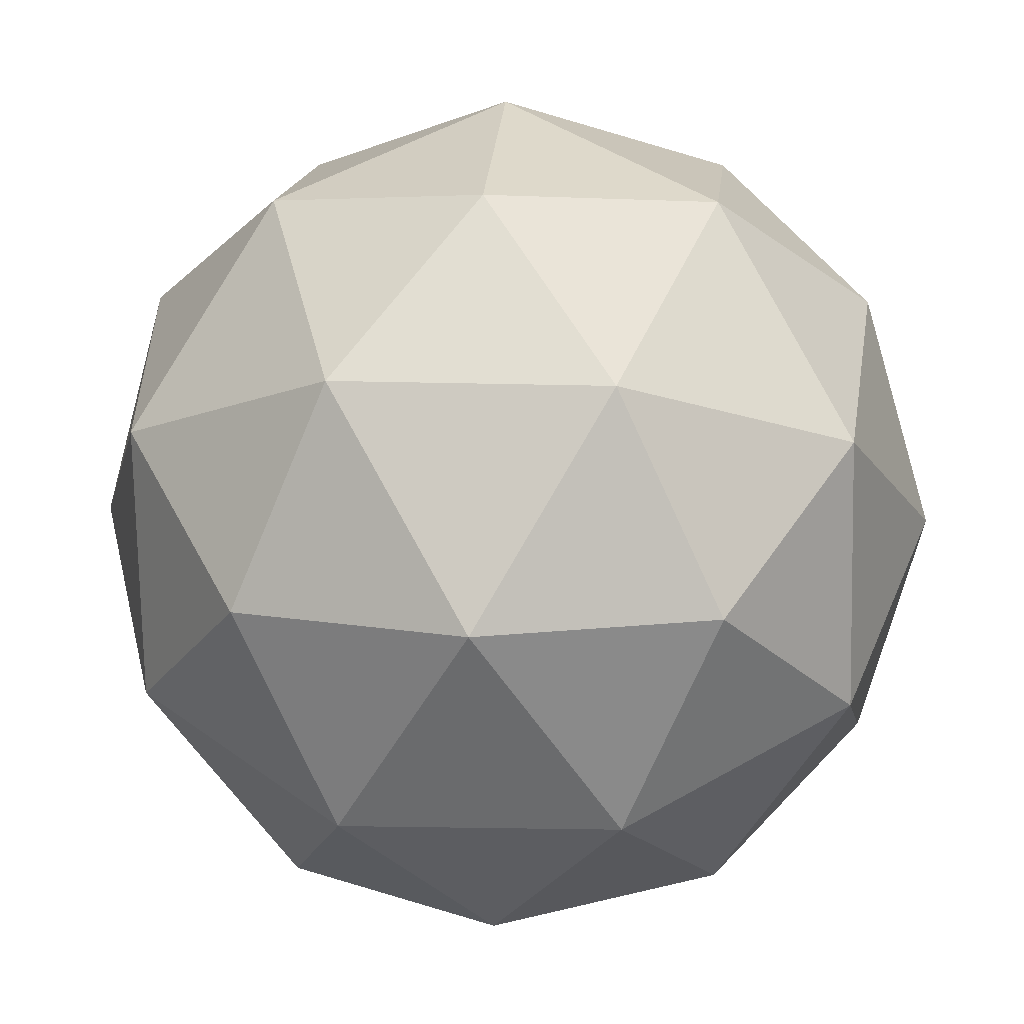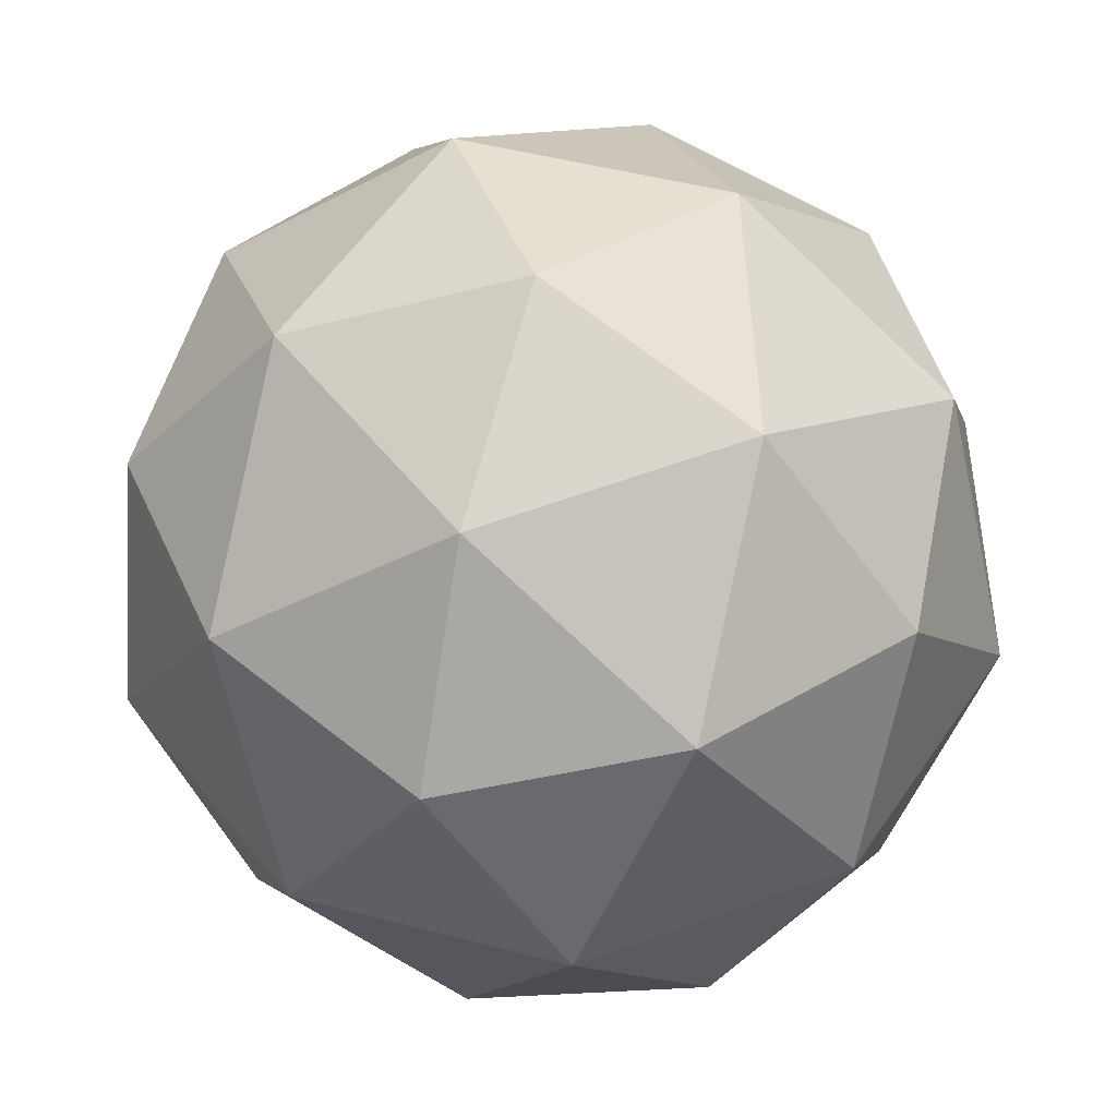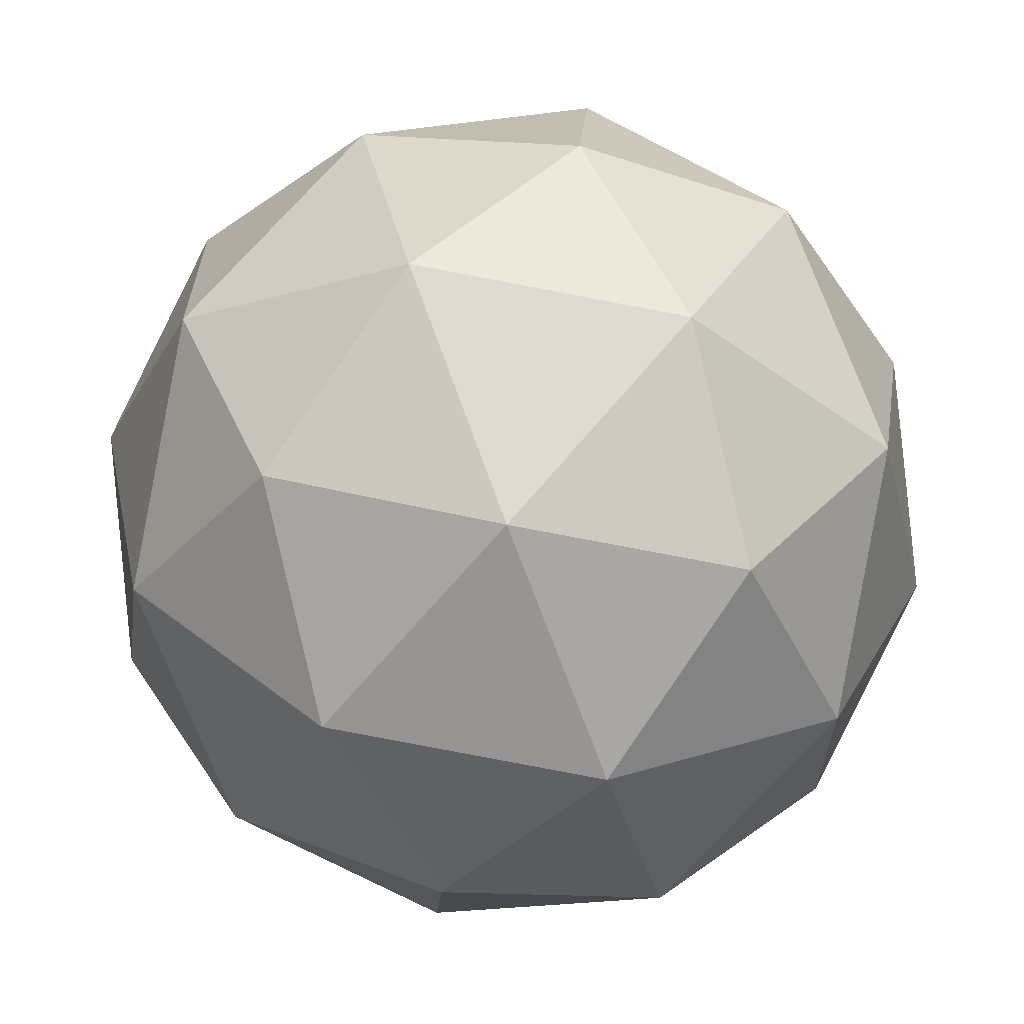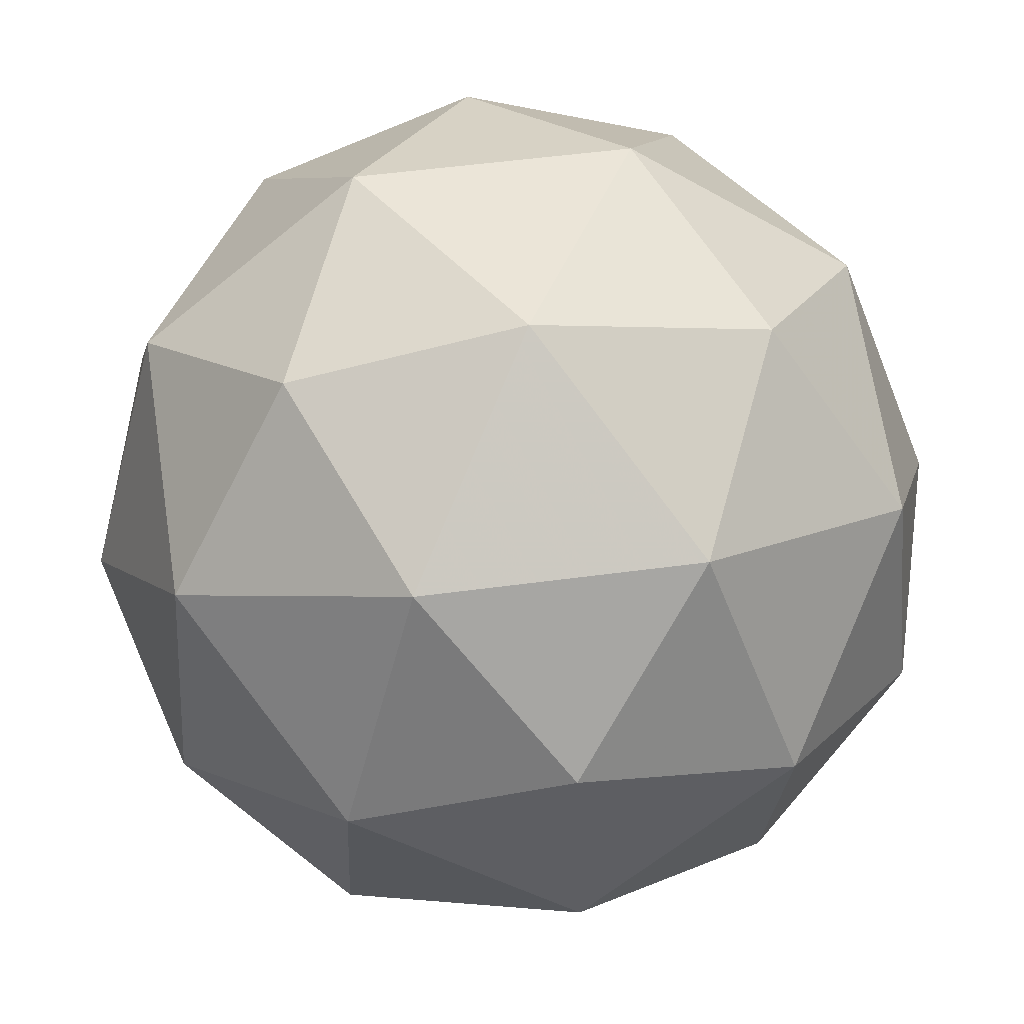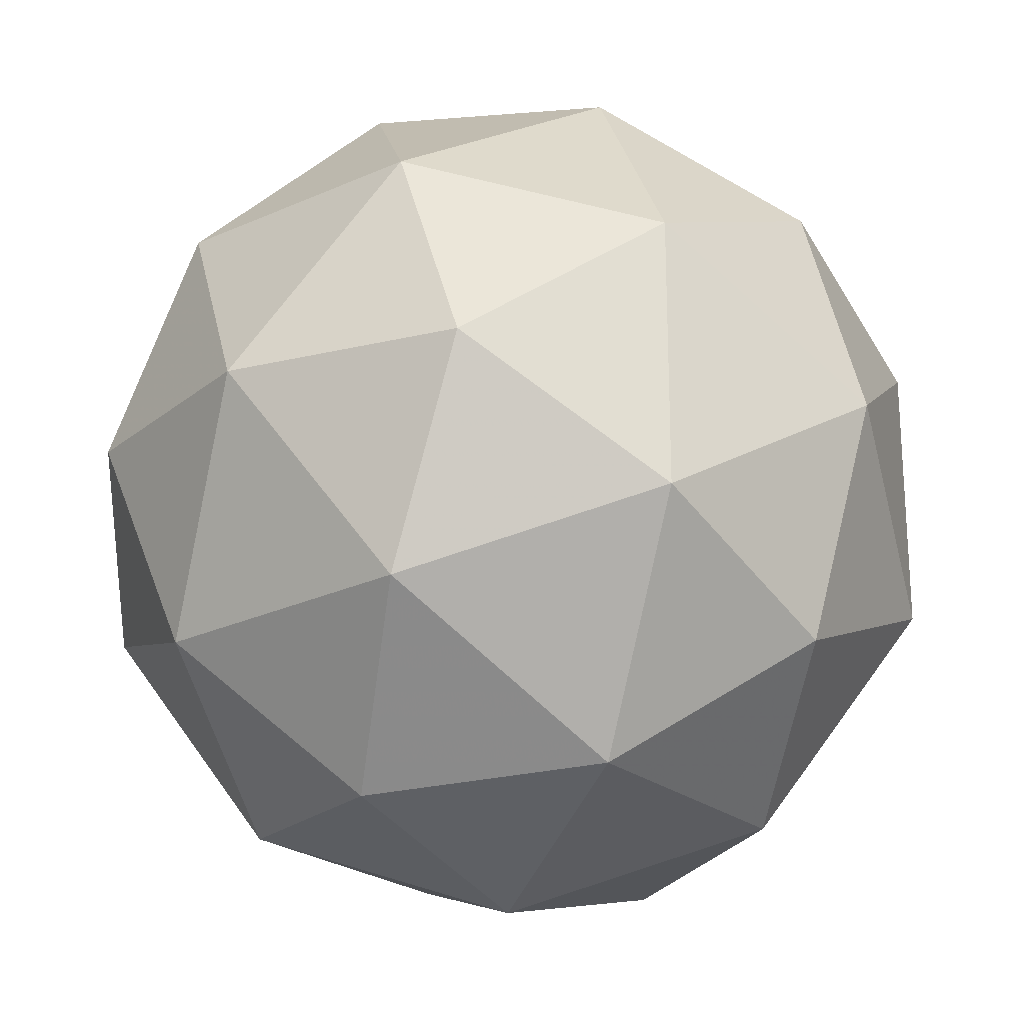
<metadata>
{"format":"obj","ext":"obj","renderer":"f3d","projection":"perspective","resolution":1024,"background":"white","views":[{"elev":-41.1,"azim":-160.0,"up":"+Z"},{"elev":31.8,"azim":-147.9,"up":"+Z"},{"elev":-8.2,"azim":48.4,"up":"+Z"},{"elev":-40.0,"azim":69.9,"up":"+Y"},{"elev":18.6,"azim":-25.2,"up":"+Z"}]}
</metadata>
<code>
v 705.5 78.74 -238.7
v 705.5 78.68 -238.7
v 705.5 78.74 -238.7
v 705.4 78.77 -238.7
v 705.4 78.72 -238.6
v 705.5 78.67 -238.6
v 705.5 78.66 -238.8
v 705.4 78.72 -238.7
v 705.4 78.7 -238.7
v 705.4 78.64 -238.6
v 705.5 78.61 -238.7
v 705.4 78.64 -238.7
v 705.5 78.75 -238.7
v 705.5 78.71 -238.7
v 705.5 78.71 -238.7
v 705.5 78.67 -238.7
v 705.5 78.71 -238.6
v 705.5 78.77 -238.7
v 705.5 78.77 -238.7
v 705.5 78.74 -238.6
v 705.4 78.75 -238.6
v 705.5 78.69 -238.6
v 705.5 78.64 -238.7
v 705.5 78.63 -238.7
v 705.5 78.7 -238.8
v 705.5 78.67 -238.7
v 705.4 78.75 -238.7
v 705.4 78.74 -238.8
v 705.4 78.72 -238.6
v 705.4 78.74 -238.7
v 705.5 78.65 -238.6
v 705.4 78.68 -238.6
v 705.5 78.63 -238.7
v 705.4 78.69 -238.8
v 705.4 78.71 -238.7
v 705.4 78.67 -238.6
v 705.4 78.62 -238.7
v 705.4 78.64 -238.7
v 705.4 78.62 -238.7
v 705.4 78.68 -238.7
v 705.4 78.67 -238.7
v 705.4 78.63 -238.7
f 1 14 13
f 2 14 16
f 1 13 18
f 1 18 20
f 1 20 17
f 2 16 23
f 3 15 25
f 4 19 27
f 5 21 29
f 6 22 31
f 2 23 26
f 3 25 28
f 4 27 30
f 5 29 32
f 6 31 24
f 7 33 38
f 8 34 40
f 9 35 41
f 10 36 42
f 11 37 39
f 39 42 12
f 39 37 42
f 37 10 42
f 42 41 12
f 42 36 41
f 36 9 41
f 41 40 12
f 41 35 40
f 35 8 40
f 40 38 12
f 40 34 38
f 34 7 38
f 38 39 12
f 38 33 39
f 33 11 39
f 24 37 11
f 24 31 37
f 31 10 37
f 32 36 10
f 32 29 36
f 29 9 36
f 30 35 9
f 30 27 35
f 27 8 35
f 28 34 8
f 28 25 34
f 25 7 34
f 26 33 7
f 26 23 33
f 23 11 33
f 31 32 10
f 31 22 32
f 22 5 32
f 29 30 9
f 29 21 30
f 21 4 30
f 27 28 8
f 27 19 28
f 19 3 28
f 25 26 7
f 25 15 26
f 15 2 26
f 23 24 11
f 23 16 24
f 16 6 24
f 17 22 6
f 17 20 22
f 20 5 22
f 20 21 5
f 20 18 21
f 18 4 21
f 18 19 4
f 18 13 19
f 13 3 19
f 16 17 6
f 16 14 17
f 14 1 17
f 13 15 3
f 13 14 15
f 14 2 15

</code>
